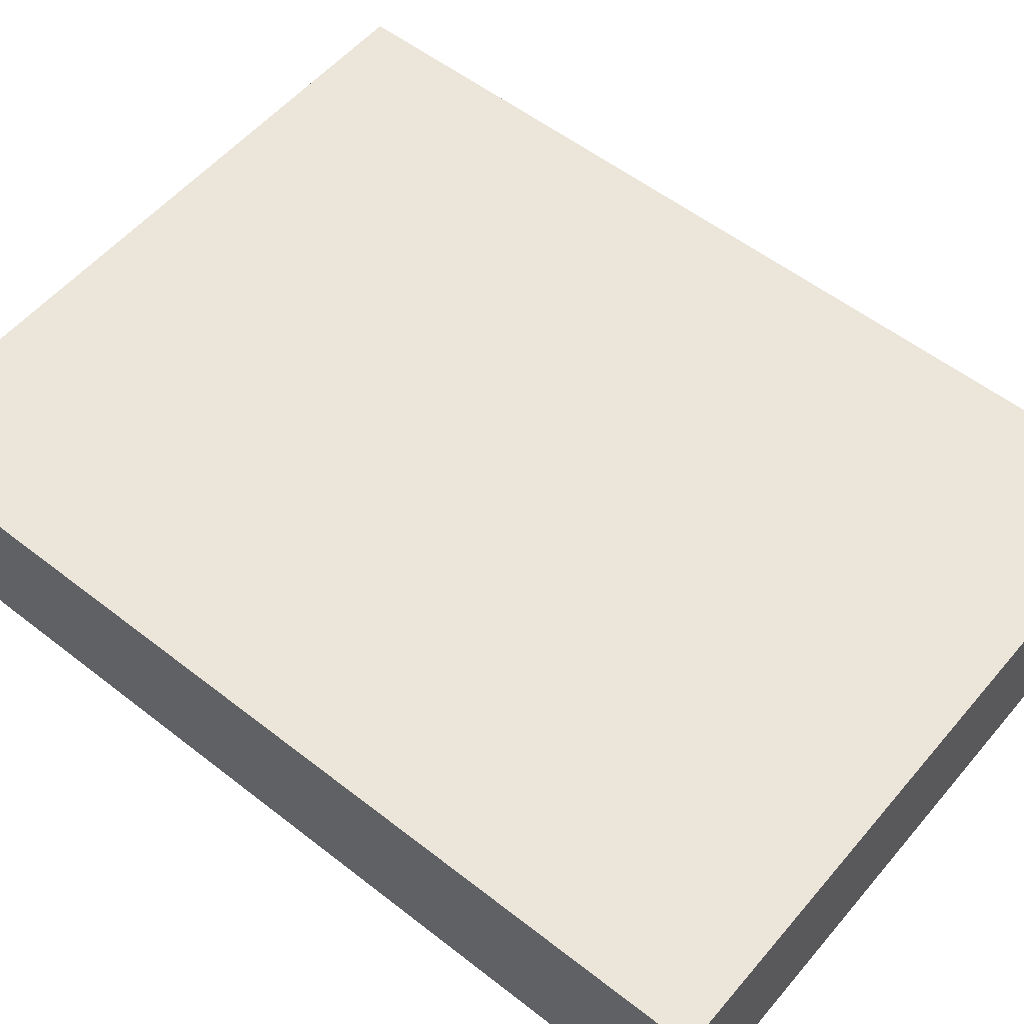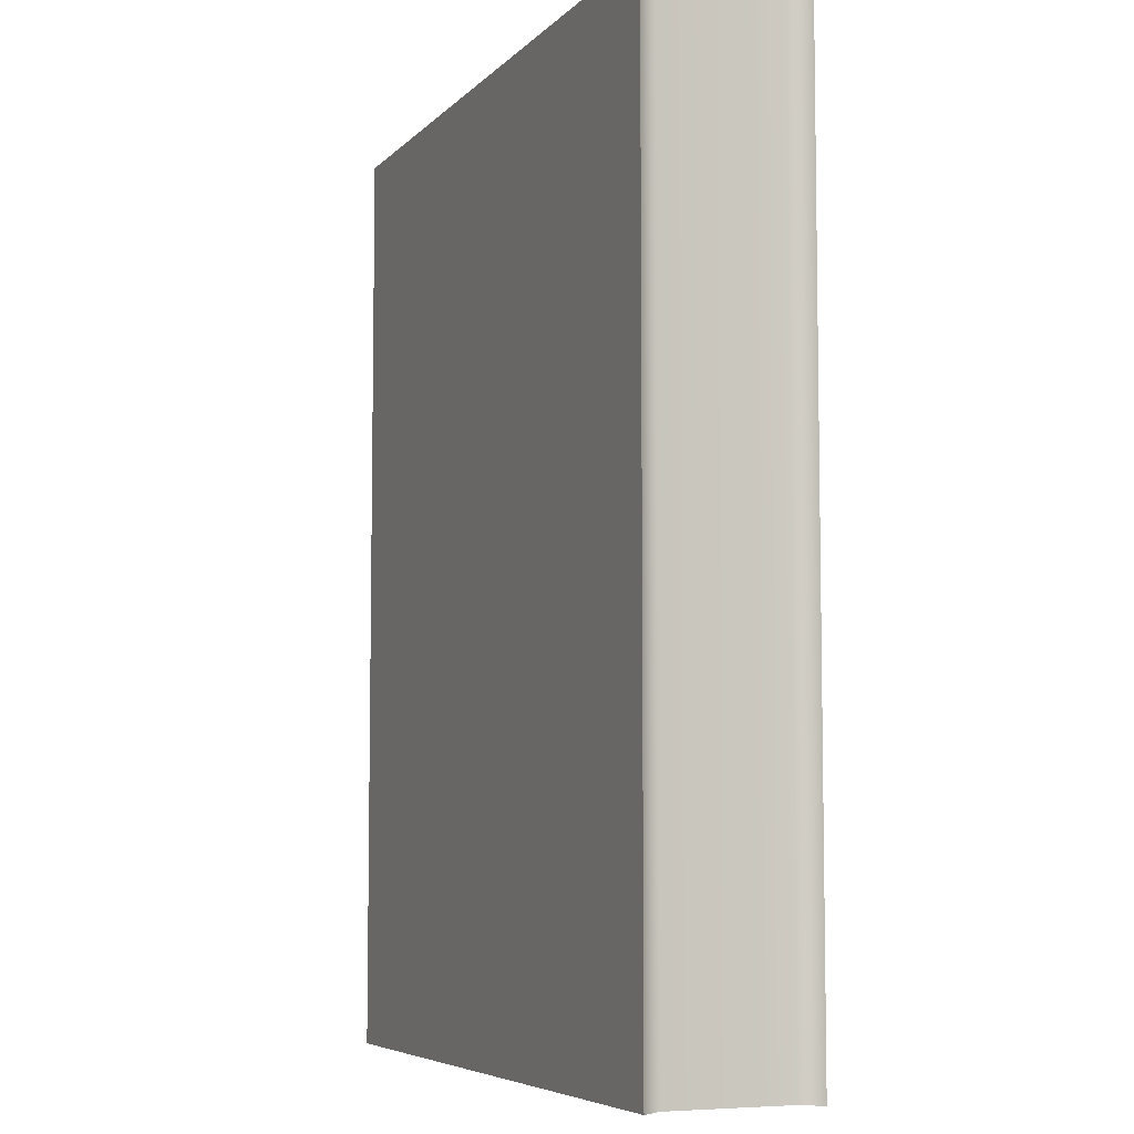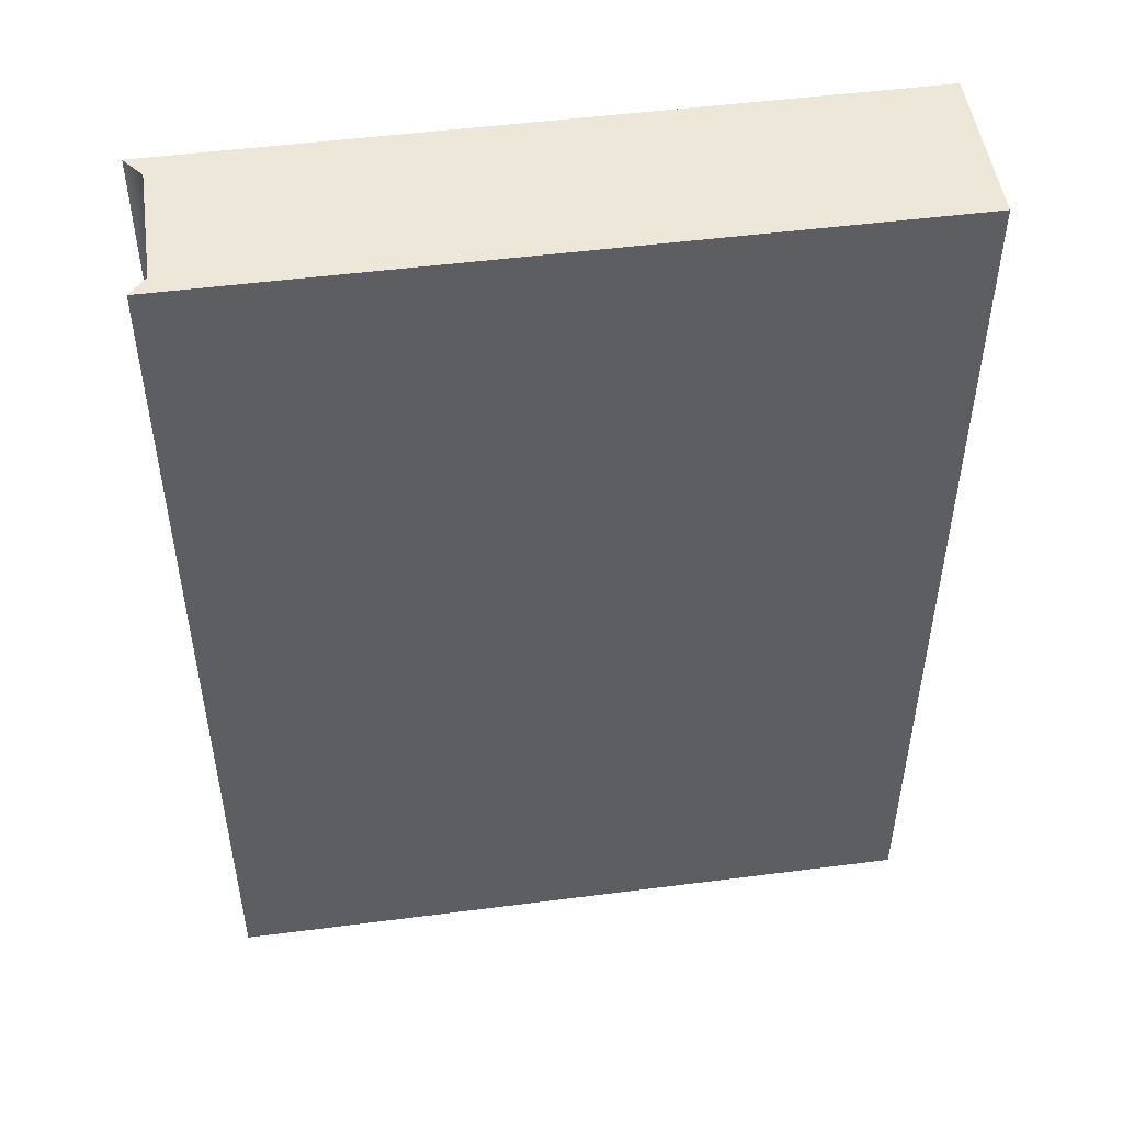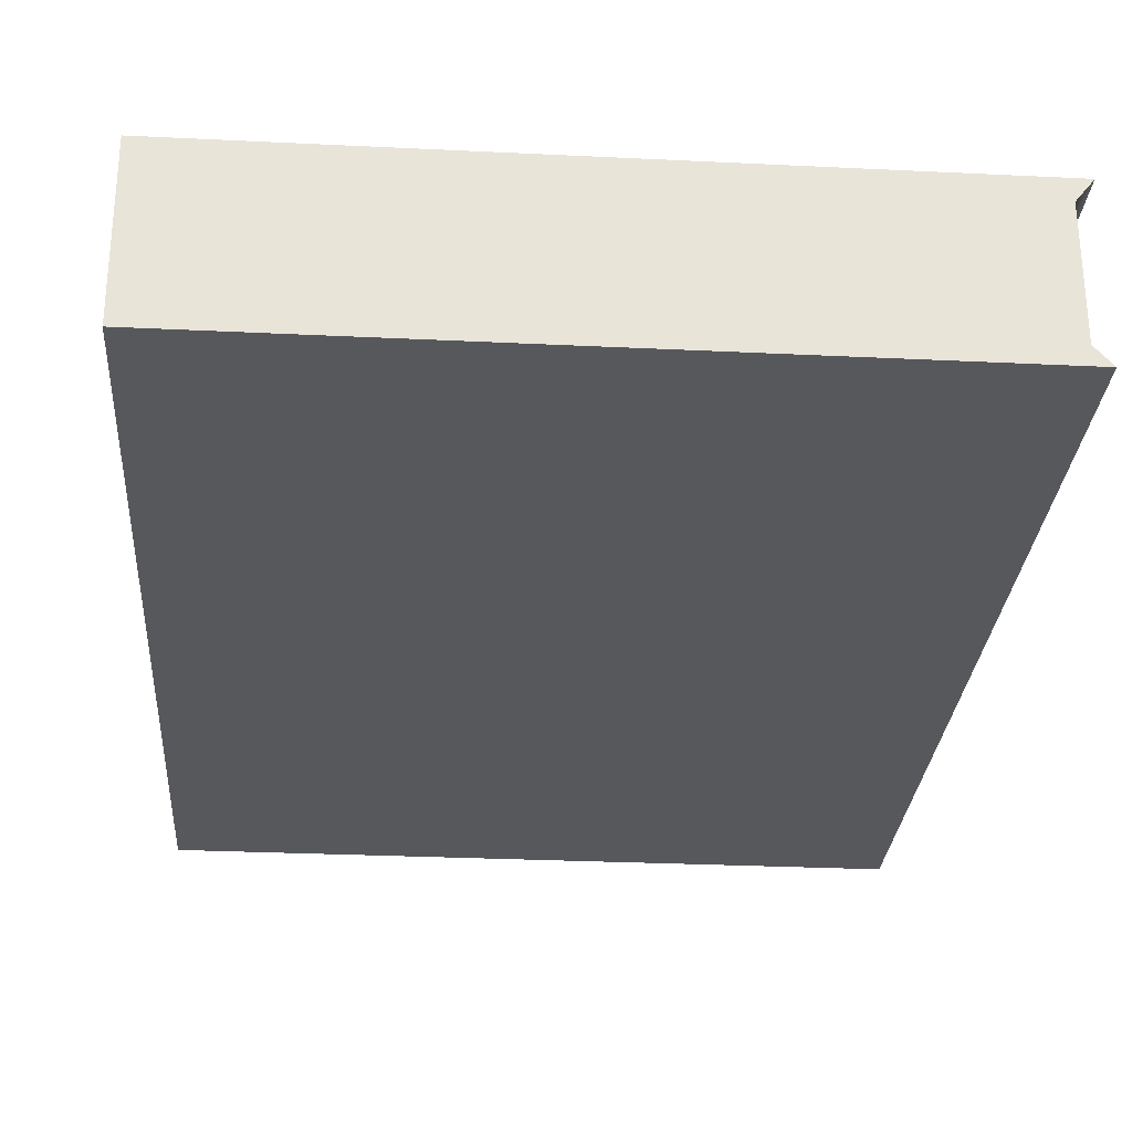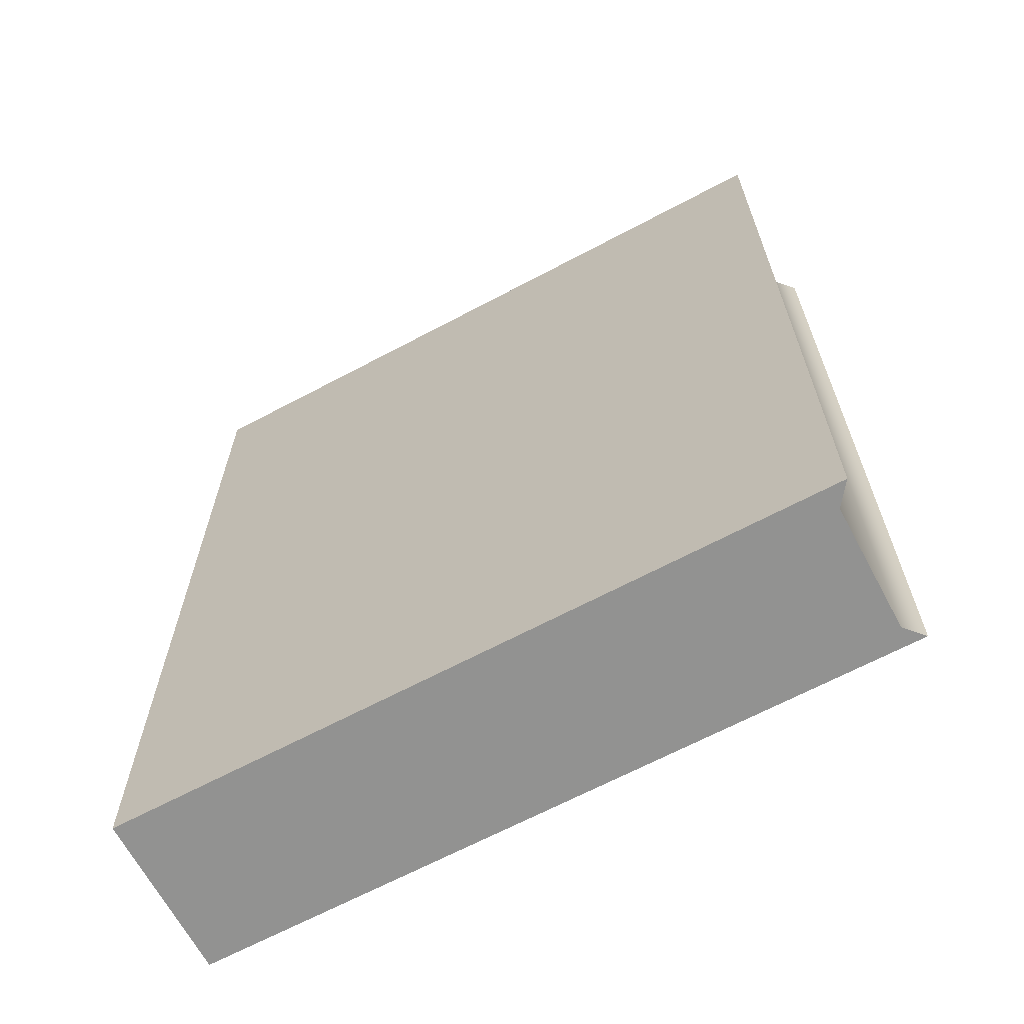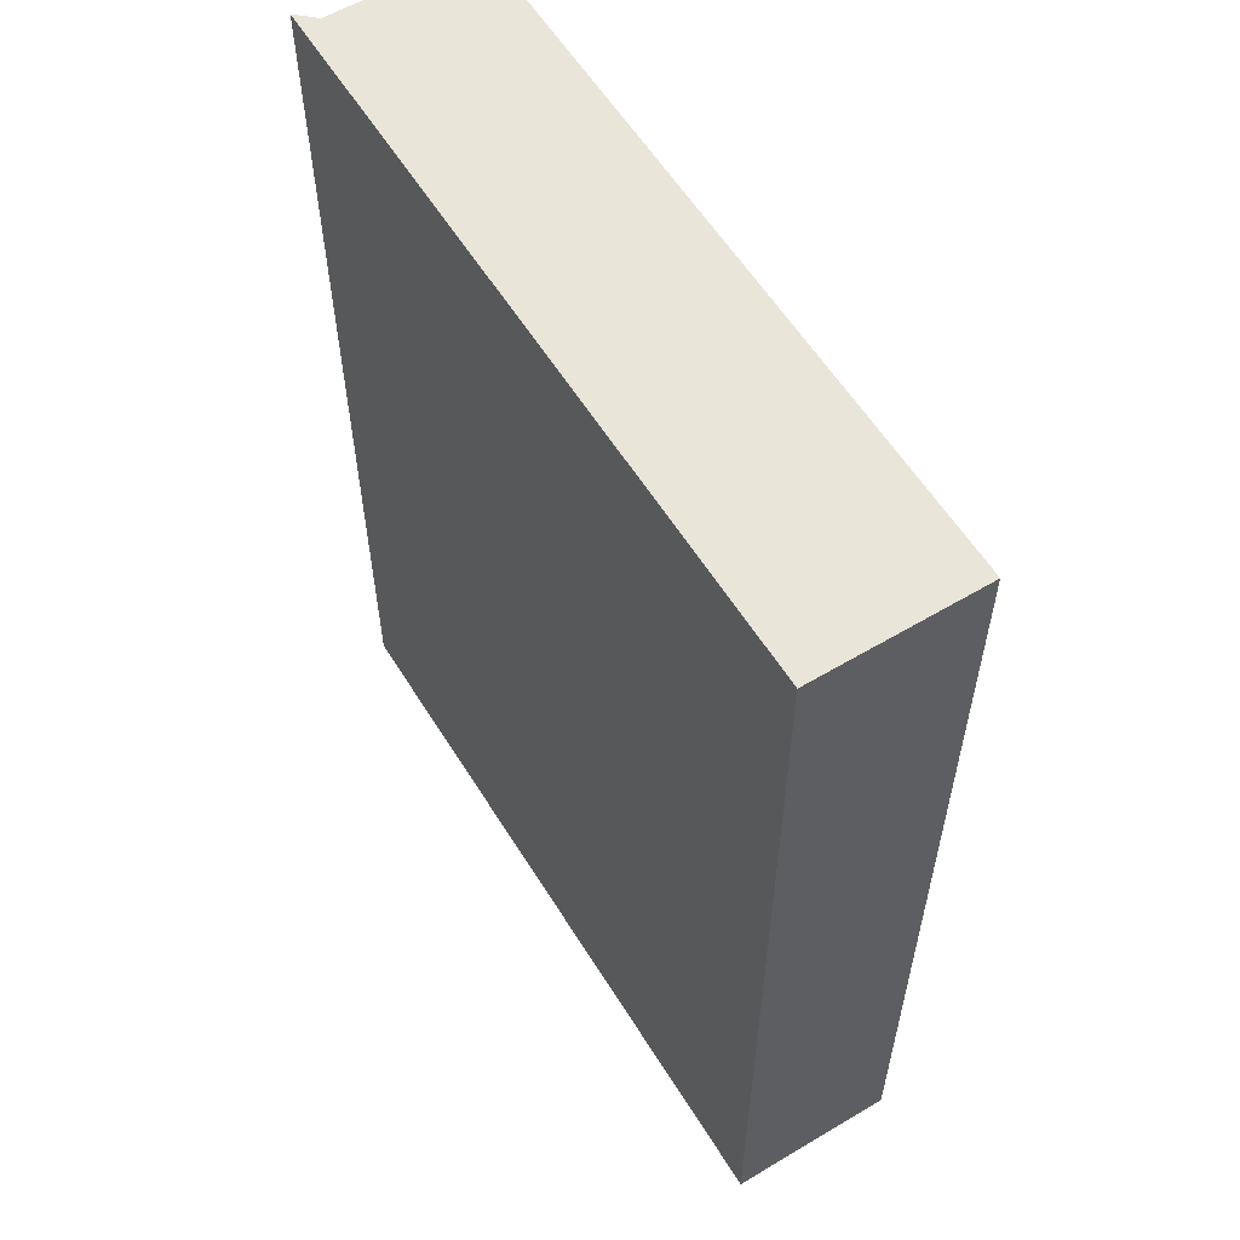
<metadata>
{"format":"obj","ext":"obj","renderer":"f3d","projection":"perspective","resolution":1024,"background":"white","views":[{"elev":55.1,"azim":-50.5,"up":"+Z"},{"elev":-6.3,"azim":67.4,"up":"+Y"},{"elev":49.6,"azim":171.9,"up":"+Y"},{"elev":-28.3,"azim":-4.2,"up":"+Z"},{"elev":-66.2,"azim":28.1,"up":"+Y"},{"elev":58.4,"azim":-121.6,"up":"+Y"}]}
</metadata>
<code>
g default
v -7.693 -5.125 0.9677
v 7.693 -5.125 0.9677
v -7.693 -5.125 4.518
v 7.693 -5.125 4.518
v -7.693 15.48 4.518
v 7.693 15.48 4.518
v -7.693 15.48 0.9677
v 7.693 15.48 0.9677
v 7.332 -5.125 4.053
v -7.693 -5.125 4.053
v -7.693 15.48 4.053
v 7.332 15.48 4.053
v 7.332 -5.125 1.365
v -7.693 -5.125 1.365
v -7.693 15.48 1.365
v 7.332 15.48 1.365
v 7.332 -5.125 1.365
v -7.693 -5.125 1.365
v 7.332 -5.125 4.053
v -7.693 -5.125 4.053
v -7.298 -5.125 4.518
v -7.298 15.48 4.518
v -7.307 15.48 4.053
v -7.307 15.48 1.365
v -7.298 15.48 0.9677
v -7.298 -5.125 0.9677
v -7.307 -5.125 1.365
v -7.307 -5.125 1.365
v -7.307 -5.125 4.053
v -7.307 -5.125 4.053
g pCube1
f 1 26 27 14
f 3 21 22 5
f 15 24 25 7
f 7 25 26 1
f 2 8 16 13
f 7 1 14 15
f 10 30 21 3
f 11 10 3 5
f 5 22 23 11
f 9 12 6 4
f 18 28 29 20
f 15 14 10 11
f 11 23 24 15
f 13 16 12 9
f 14 27 28 18
f 13 9 19 17
f 30 10 20 29
f 10 14 18 20
f 21 4 6 22
f 23 22 6 12
f 24 23 12 16
f 25 24 16 8
f 26 25 8 2
f 27 26 2 13
f 28 27 13 17
f 29 28 17 19
f 9 30 29 19
f 21 30 9 4

</code>
